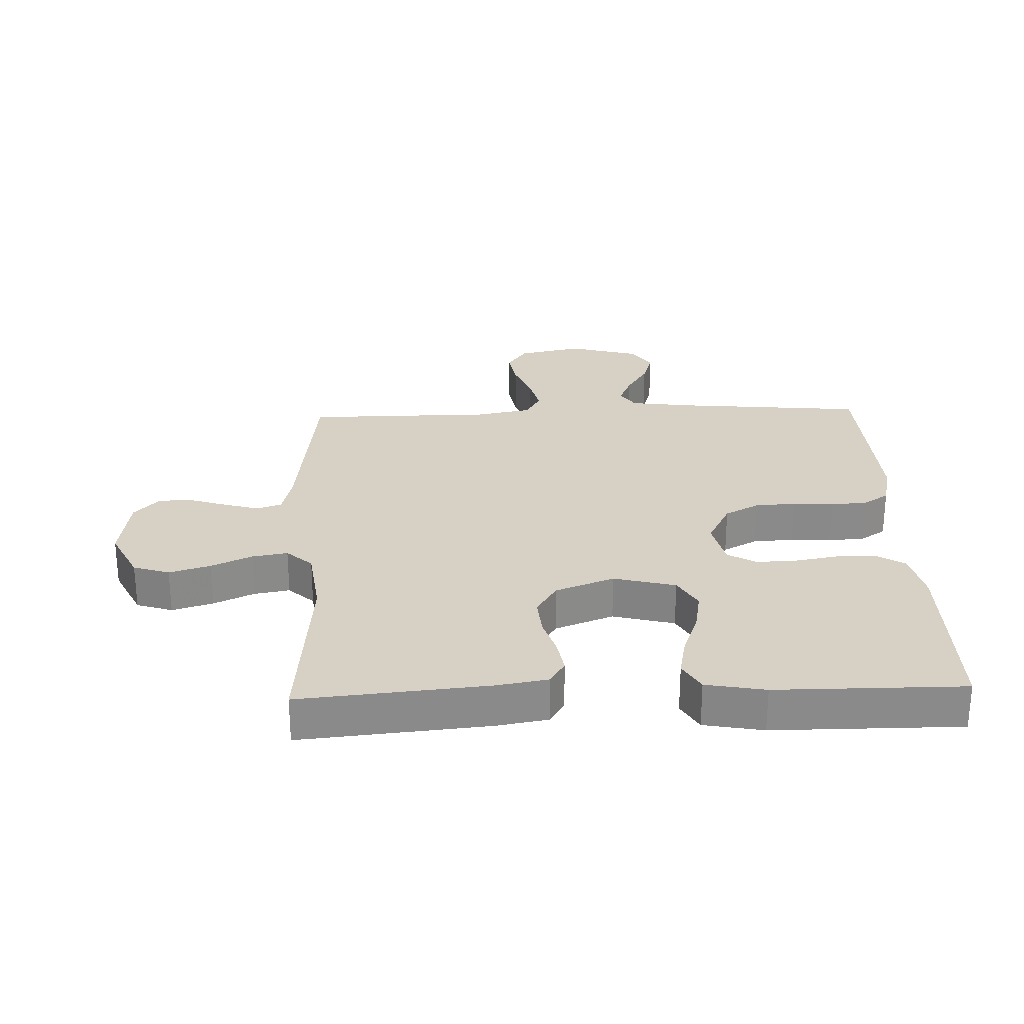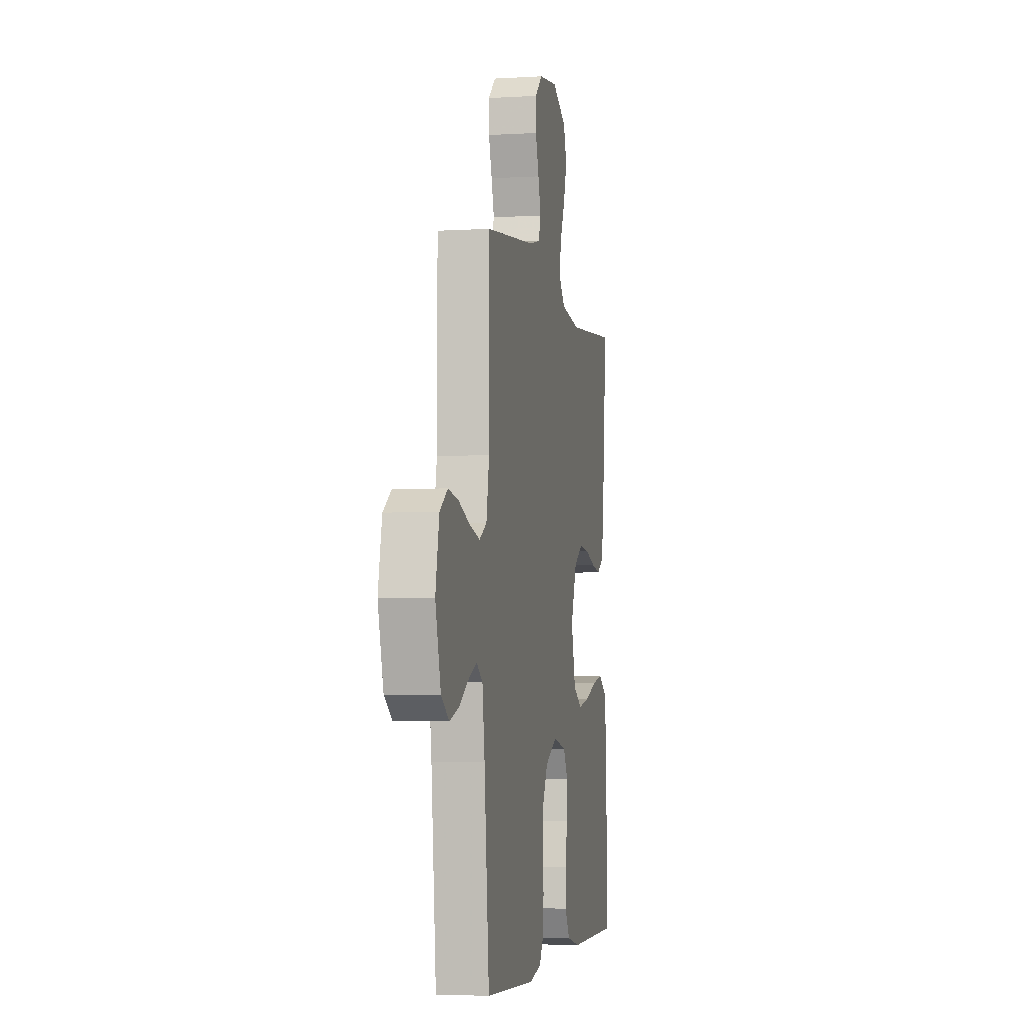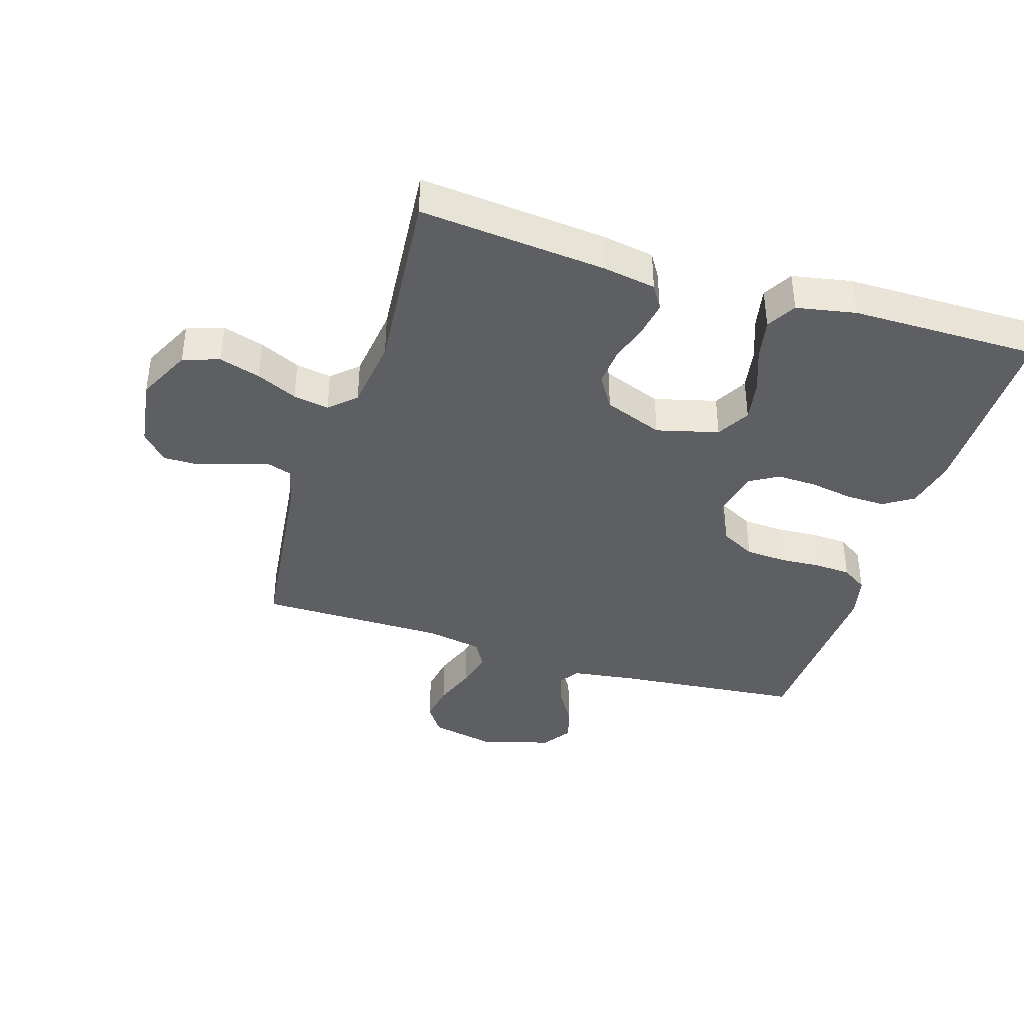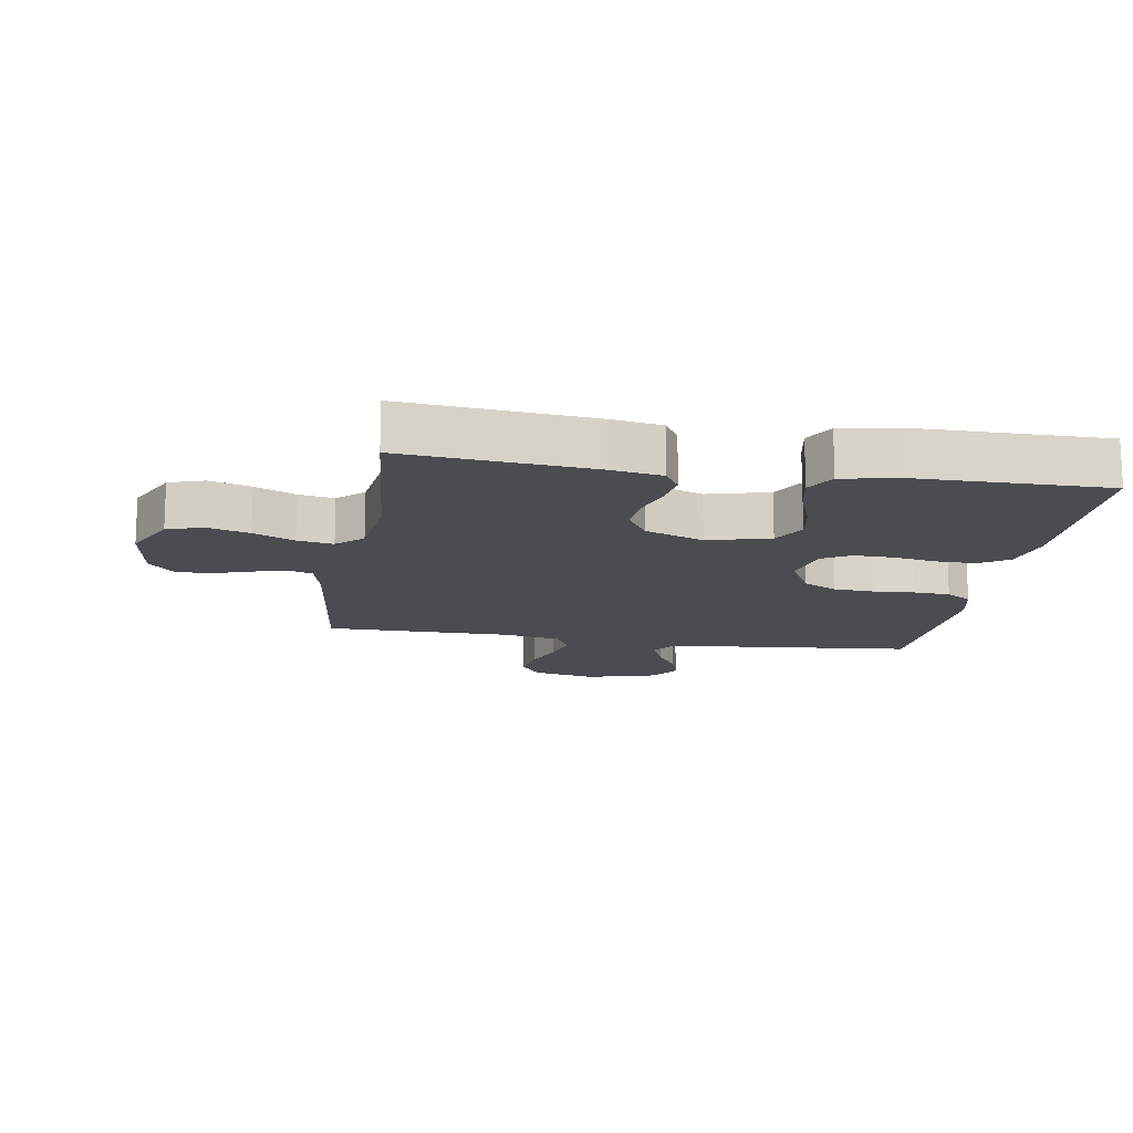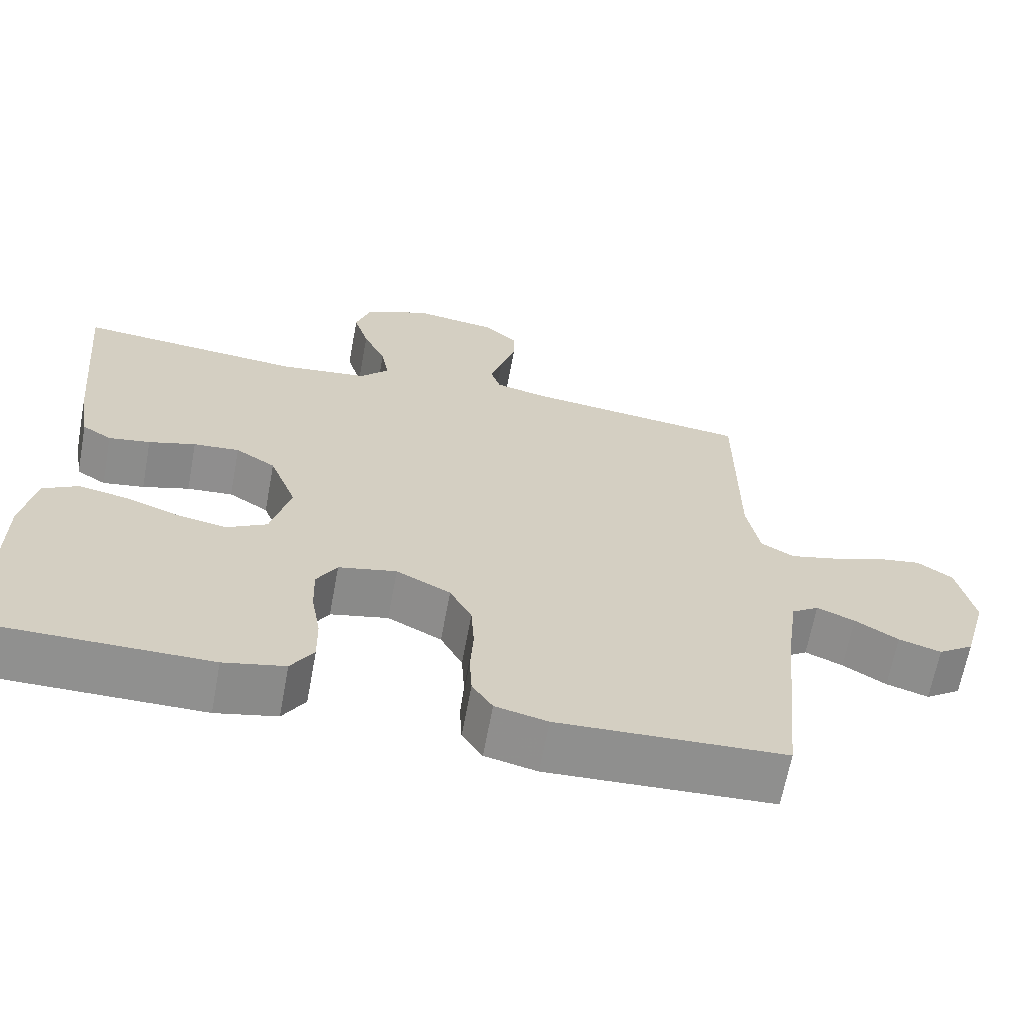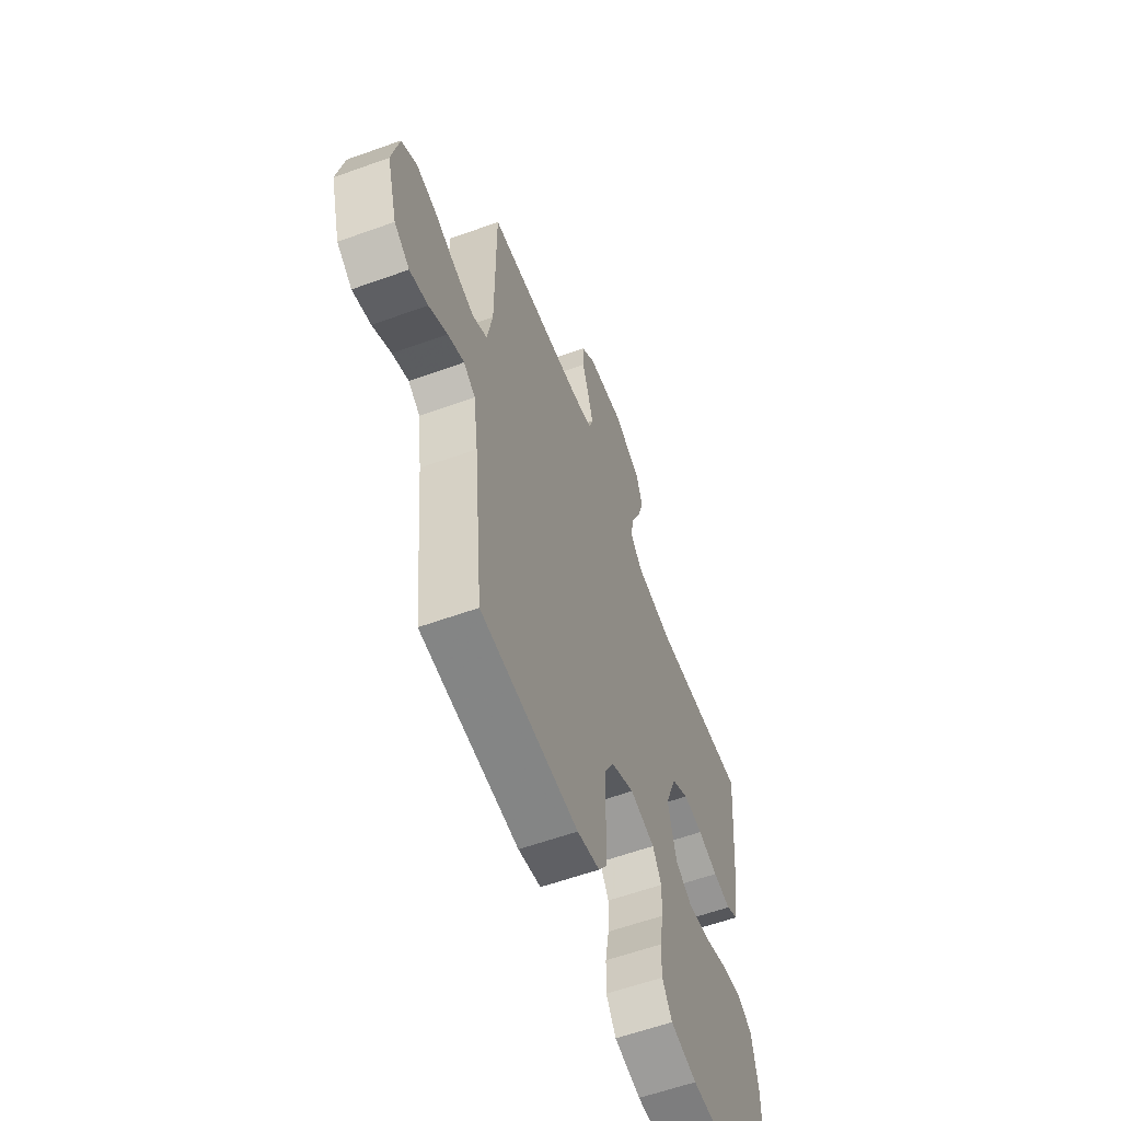
<metadata>
{"format":"obj","ext":"obj","renderer":"f3d","projection":"perspective","resolution":1024,"background":"white","views":[{"elev":26.8,"azim":87.9,"up":"+Y"},{"elev":-4.4,"azim":-79.1,"up":"+Z"},{"elev":-39.5,"azim":72.7,"up":"+Y"},{"elev":-14.7,"azim":80.8,"up":"+Y"},{"elev":-65.5,"azim":169.5,"up":"+Z"},{"elev":-59.2,"azim":-69.6,"up":"+Z"}]}
</metadata>
<code>
v -0.5 0.07 0.5
v -0.2 0.07 0.535
v -0.134 0.07 0.551
v -0.121 0.07 0.591
v -0.137 0.07 0.646
v -0.157 0.07 0.706
v -0.157 0.07 0.761
v -0.113 0.07 0.801
v 0 0.07 0.817
v 0.086 0.07 0.775
v 0.105 0.07 0.717
v 0.085 0.07 0.651
v 0.055 0.07 0.586
v 0.045 0.07 0.529
v 0.083 0.07 0.488
v 0.2 0.07 0.473
v 0.5 0.07 0.5
v 0.472 0.07 0.2
v 0.458 0.07 0.118
v 0.419 0.07 0.094
v 0.364 0.07 0.103
v 0.302 0.07 0.122
v 0.241 0.07 0.127
v 0.188 0.07 0.094
v 0.152 0.07 0
v 0.178 0.07 -0.099
v 0.231 0.07 -0.129
v 0.298 0.07 -0.117
v 0.369 0.07 -0.091
v 0.434 0.07 -0.078
v 0.481 0.07 -0.105
v 0.499 0.07 -0.2
v 0.5 0.07 -0.5
v 0.2 0.07 -0.5
v 0.119 0.07 -0.482
v 0.089 0.07 -0.435
v 0.09 0.07 -0.372
v 0.102 0.07 -0.303
v 0.104 0.07 -0.239
v 0.077 0.07 -0.193
v 0 0.07 -0.176
v -0.072 0.07 -0.213
v -0.101 0.07 -0.268
v -0.105 0.07 -0.333
v -0.101 0.07 -0.399
v -0.104 0.07 -0.457
v -0.131 0.07 -0.498
v -0.2 0.07 -0.514
v -0.5 0.07 -0.5
v -0.529 0.07 -0.2
v -0.543 0.07 -0.097
v -0.579 0.07 -0.073
v -0.629 0.07 -0.094
v -0.686 0.07 -0.129
v -0.742 0.07 -0.146
v -0.789 0.07 -0.114
v -0.821 0.07 0
v -0.799 0.07 0.103
v -0.752 0.07 0.135
v -0.69 0.07 0.125
v -0.623 0.07 0.1
v -0.562 0.07 0.085
v -0.518 0.07 0.11
v -0.501 0.07 0.2
v -0.5 0 0.5
v -0.2 0 0.535
v -0.134 0 0.551
v -0.121 0 0.591
v -0.137 0 0.646
v -0.157 0 0.706
v -0.157 0 0.761
v -0.113 0 0.801
v 0 0 0.817
v 0.086 0 0.775
v 0.105 0 0.717
v 0.085 0 0.651
v 0.055 0 0.586
v 0.045 0 0.529
v 0.083 0 0.488
v 0.2 0 0.473
v 0.5 0 0.5
v 0.472 0 0.2
v 0.458 0 0.118
v 0.419 0 0.094
v 0.364 0 0.103
v 0.302 0 0.122
v 0.241 0 0.127
v 0.188 0 0.094
v 0.152 0 0
v 0.178 0 -0.099
v 0.231 0 -0.129
v 0.298 0 -0.117
v 0.369 0 -0.091
v 0.434 0 -0.078
v 0.481 0 -0.105
v 0.499 0 -0.2
v 0.5 0 -0.5
v 0.2 0 -0.5
v 0.119 0 -0.482
v 0.089 0 -0.435
v 0.09 0 -0.372
v 0.102 0 -0.303
v 0.104 0 -0.239
v 0.077 0 -0.193
v 0 0 -0.176
v -0.072 0 -0.213
v -0.101 0 -0.268
v -0.105 0 -0.333
v -0.101 0 -0.399
v -0.104 0 -0.457
v -0.131 0 -0.498
v -0.2 0 -0.514
v -0.5 0 -0.5
v -0.529 0 -0.2
v -0.543 0 -0.097
v -0.579 0 -0.073
v -0.629 0 -0.094
v -0.686 0 -0.129
v -0.742 0 -0.146
v -0.789 0 -0.114
v -0.821 0 0
v -0.799 0 0.103
v -0.752 0 0.135
v -0.69 0 0.125
v -0.623 0 0.1
v -0.562 0 0.085
v -0.518 0 0.11
v -0.501 0 0.2
f 58 59 60 61
f 58 61 62
f 57 58 62
f 56 57 62
f 53 54 55 56
f 52 53 56 62
f 51 52 62 63
f 47 48 49 50
f 44 45 46 47
f 43 44 47 50
f 42 43 50 51
f 35 36 37 38
f 35 38 39
f 34 35 39
f 33 34 39
f 32 33 39 40
f 28 29 30 31
f 27 28 31 32
f 19 20 21 22
f 19 22 23
f 16 17 18 19
f 15 16 19 23
f 14 15 23 24
f 10 11 12 13
f 10 13 14
f 9 10 14
f 8 9 14
f 5 6 7 8
f 4 5 8 14
f 3 4 14 24
f 64 1 2
f 41 42 51 63
f 27 32 40 41
f 26 27 41 63
f 25 26 63 64
f 24 25 64
f 2 3 24 64
f 125 124 123 122
f 126 125 122
f 126 122 121
f 126 121 120
f 120 119 118 117
f 126 120 117 116
f 127 126 116 115
f 114 113 112 111
f 111 110 109 108
f 114 111 108 107
f 115 114 107 106
f 102 101 100 99
f 103 102 99
f 103 99 98
f 103 98 97
f 104 103 97 96
f 95 94 93 92
f 96 95 92 91
f 86 85 84 83
f 87 86 83
f 83 82 81 80
f 87 83 80 79
f 88 87 79 78
f 77 76 75 74
f 78 77 74
f 78 74 73
f 78 73 72
f 72 71 70 69
f 78 72 69 68
f 88 78 68 67
f 66 65 128
f 127 115 106 105
f 105 104 96 91
f 127 105 91 90
f 128 127 90 89
f 128 89 88
f 128 88 67 66
f 1 65 66 2
f 2 66 67 3
f 3 67 68 4
f 4 68 69 5
f 5 69 70 6
f 6 70 71 7
f 7 71 72 8
f 8 72 73 9
f 9 73 74 10
f 10 74 75 11
f 11 75 76 12
f 12 76 77 13
f 13 77 78 14
f 14 78 79 15
f 15 79 80 16
f 16 80 81 17
f 17 81 82 18
f 18 82 83 19
f 19 83 84 20
f 20 84 85 21
f 21 85 86 22
f 22 86 87 23
f 23 87 88 24
f 24 88 89 25
f 25 89 90 26
f 26 90 91 27
f 27 91 92 28
f 28 92 93 29
f 29 93 94 30
f 30 94 95 31
f 31 95 96 32
f 32 96 97 33
f 33 97 98 34
f 34 98 99 35
f 35 99 100 36
f 36 100 101 37
f 37 101 102 38
f 38 102 103 39
f 39 103 104 40
f 40 104 105 41
f 41 105 106 42
f 42 106 107 43
f 43 107 108 44
f 44 108 109 45
f 45 109 110 46
f 46 110 111 47
f 47 111 112 48
f 48 112 113 49
f 49 113 114 50
f 50 114 115 51
f 51 115 116 52
f 52 116 117 53
f 53 117 118 54
f 54 118 119 55
f 55 119 120 56
f 56 120 121 57
f 57 121 122 58
f 58 122 123 59
f 59 123 124 60
f 60 124 125 61
f 61 125 126 62
f 62 126 127 63
f 63 127 128 64
f 64 128 65 1

</code>
